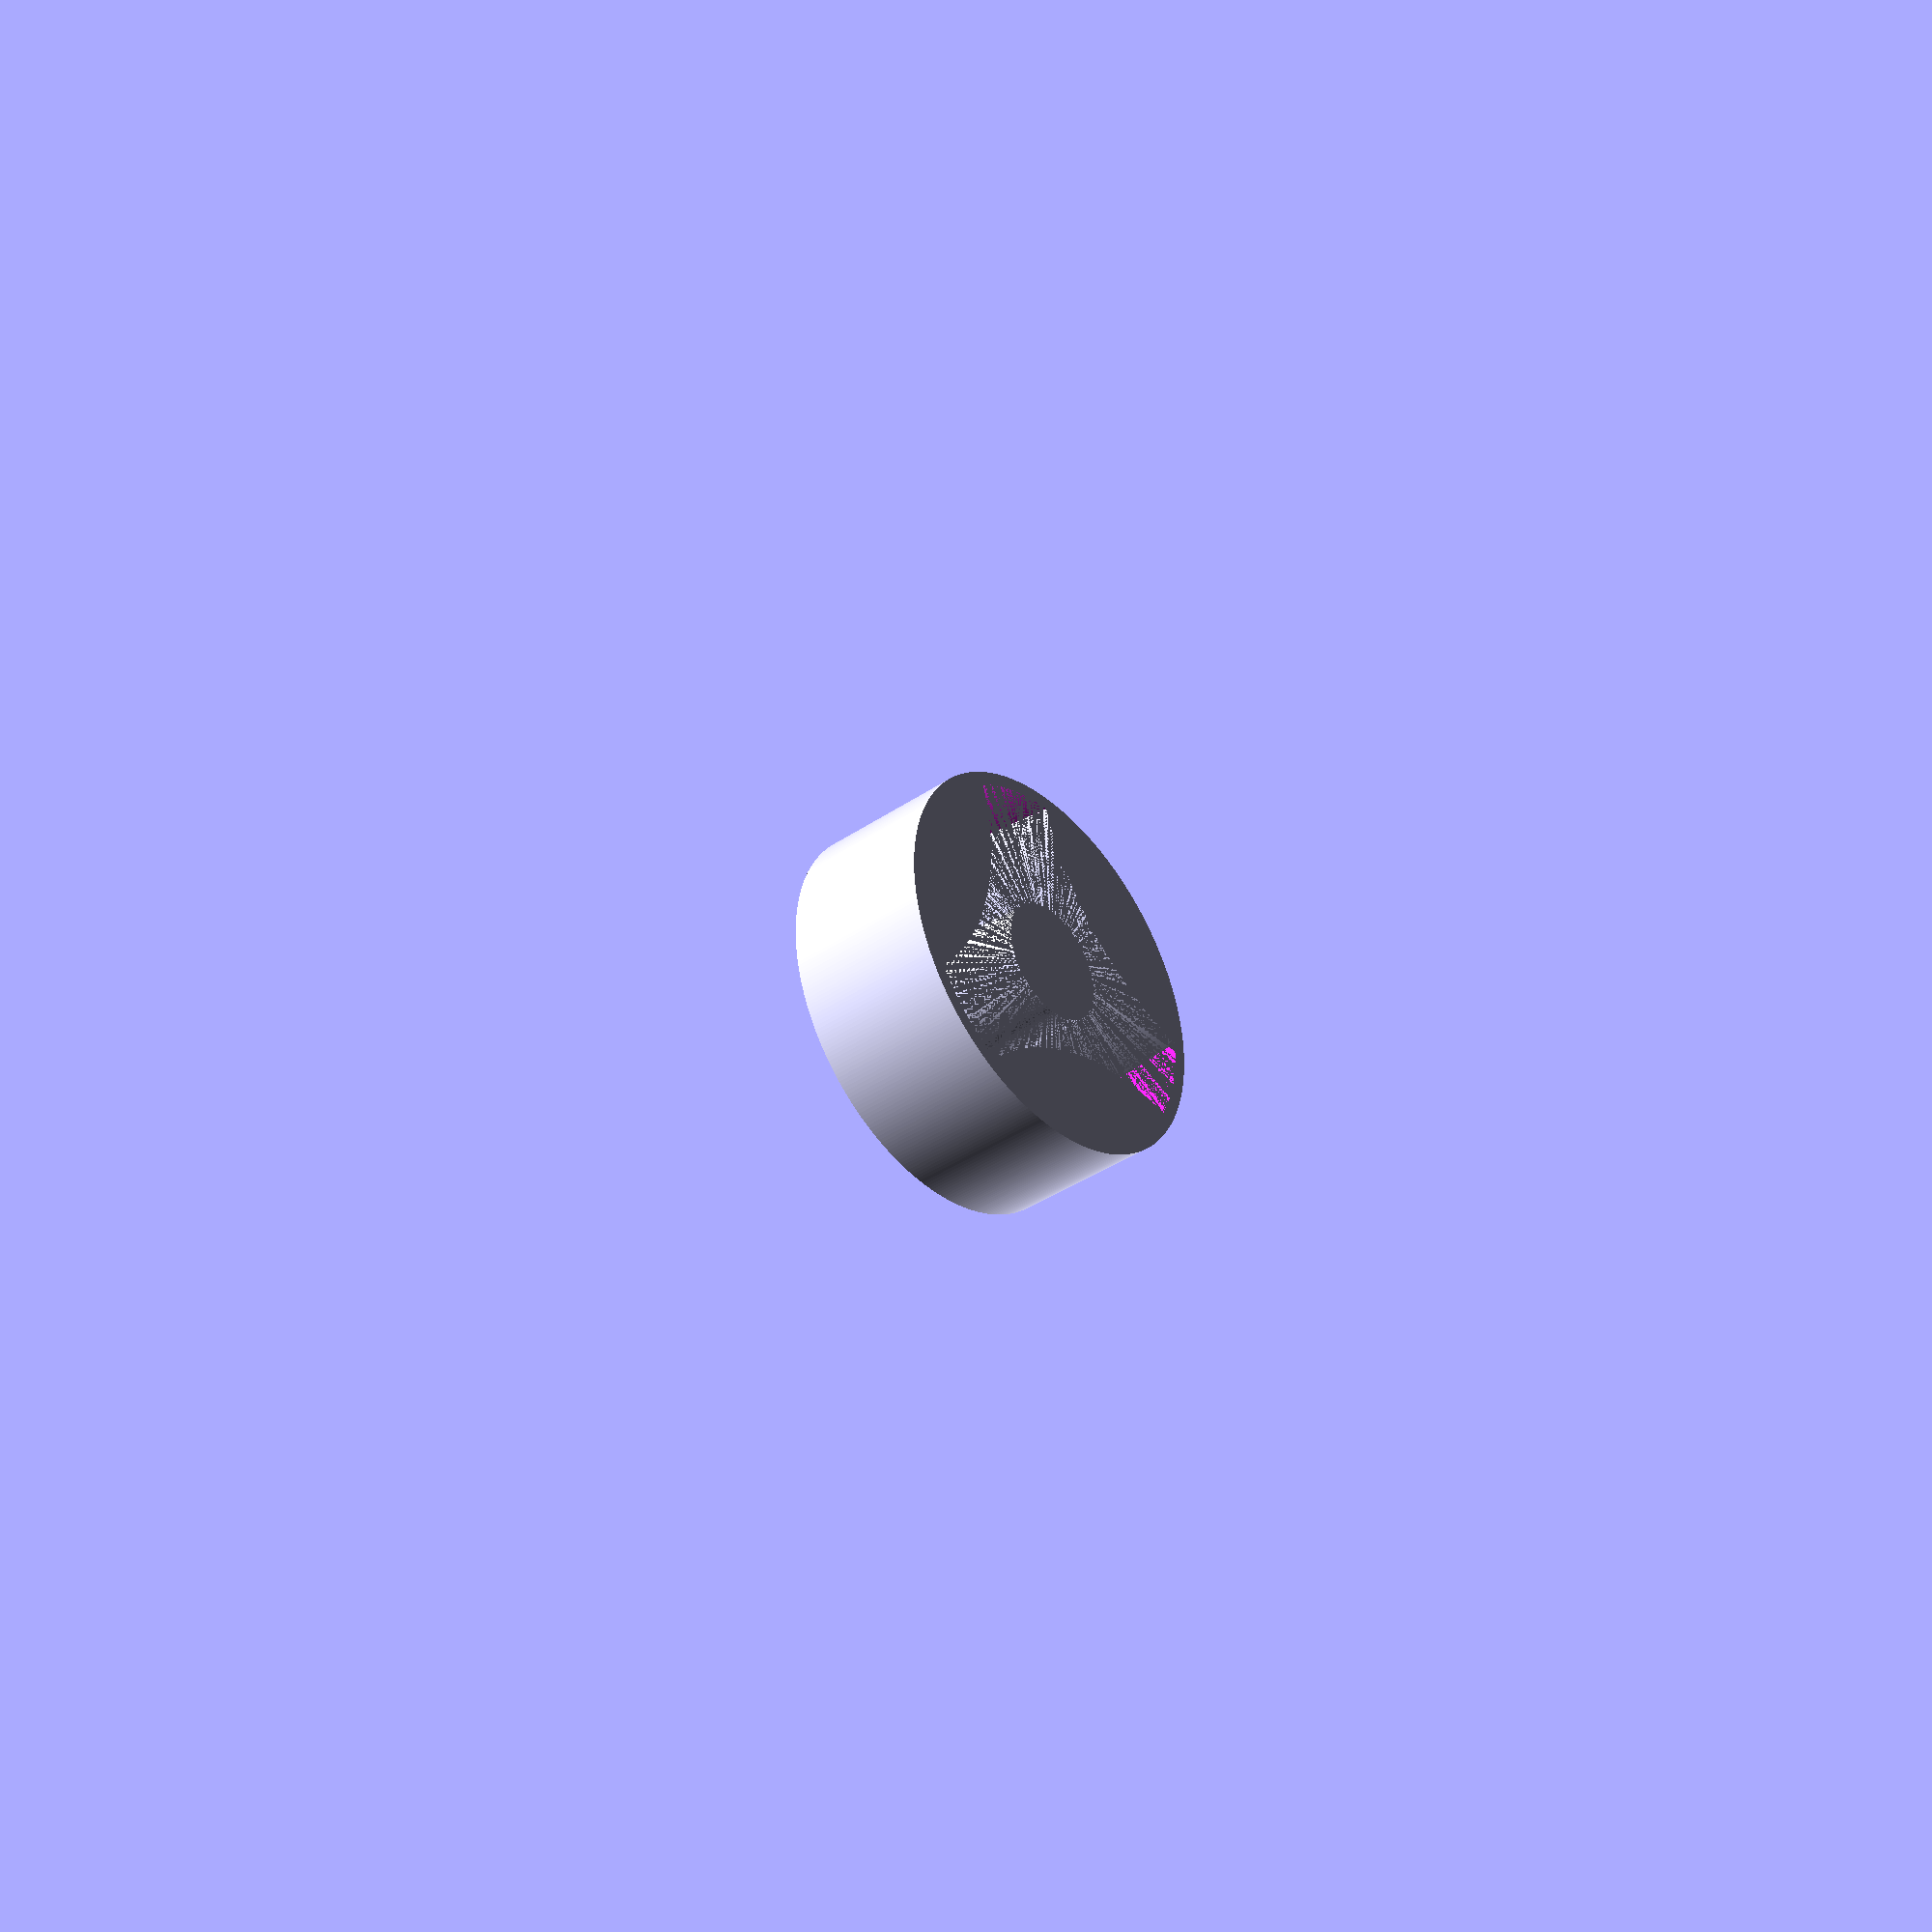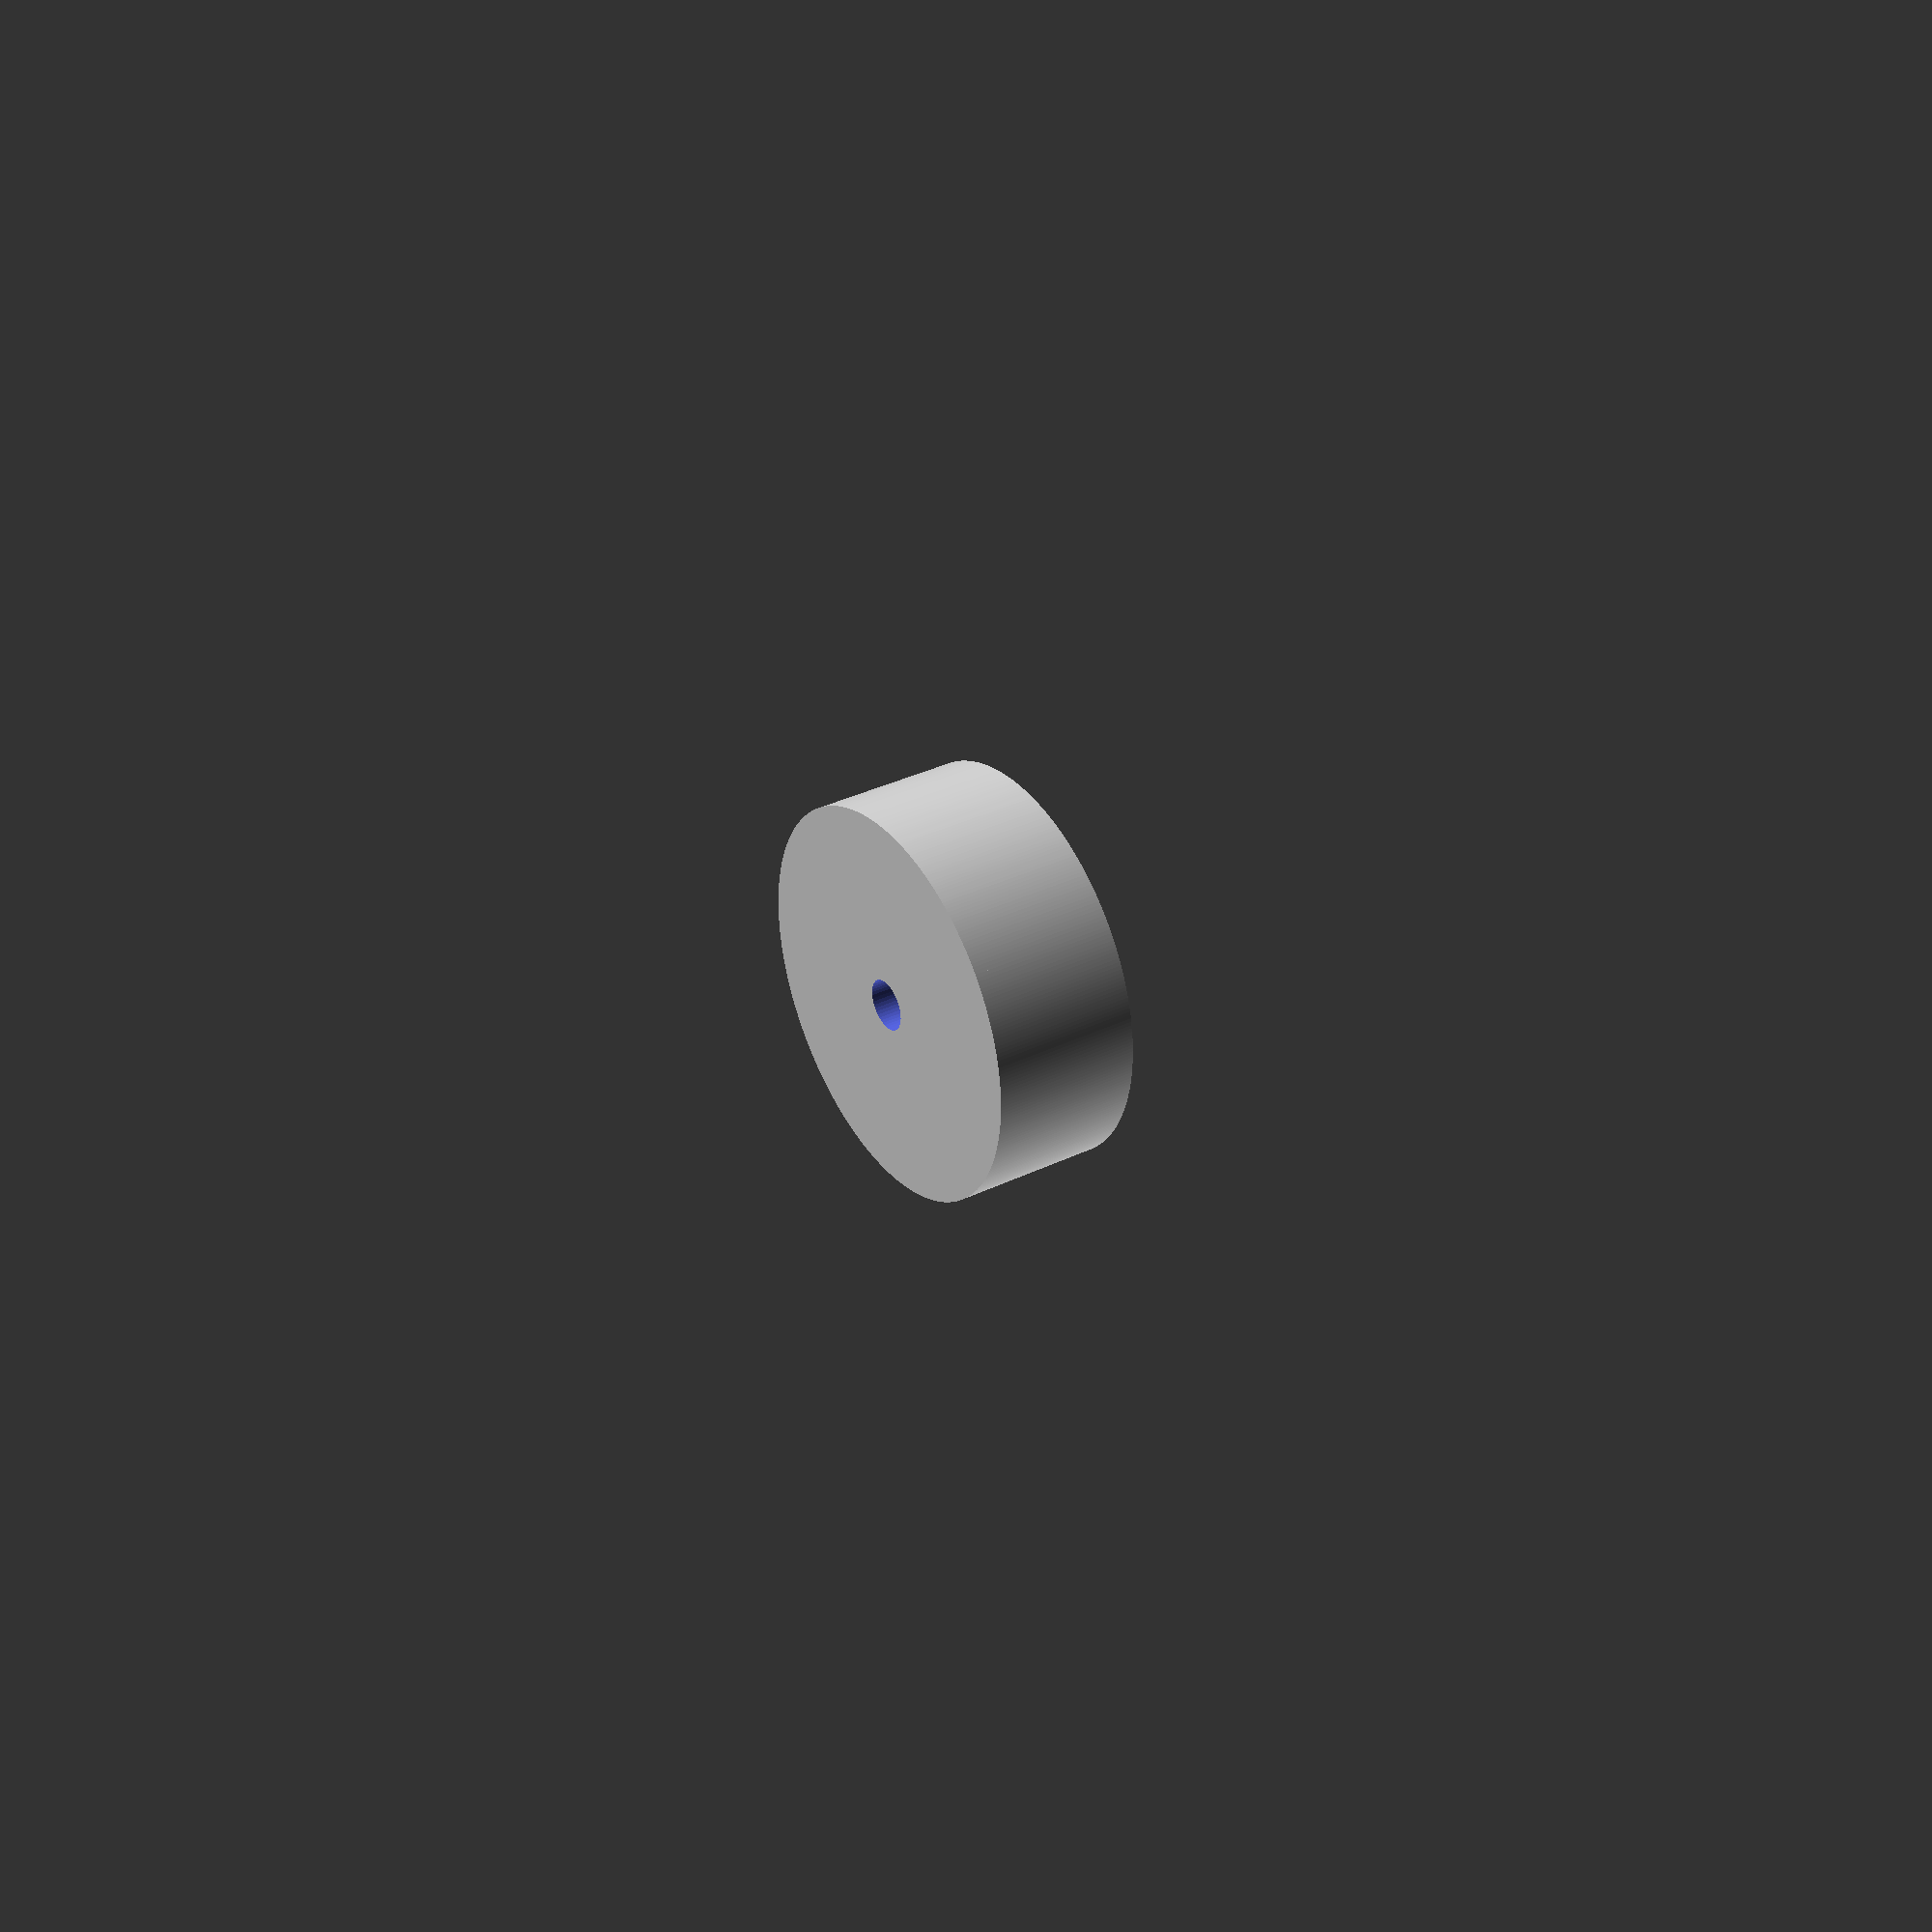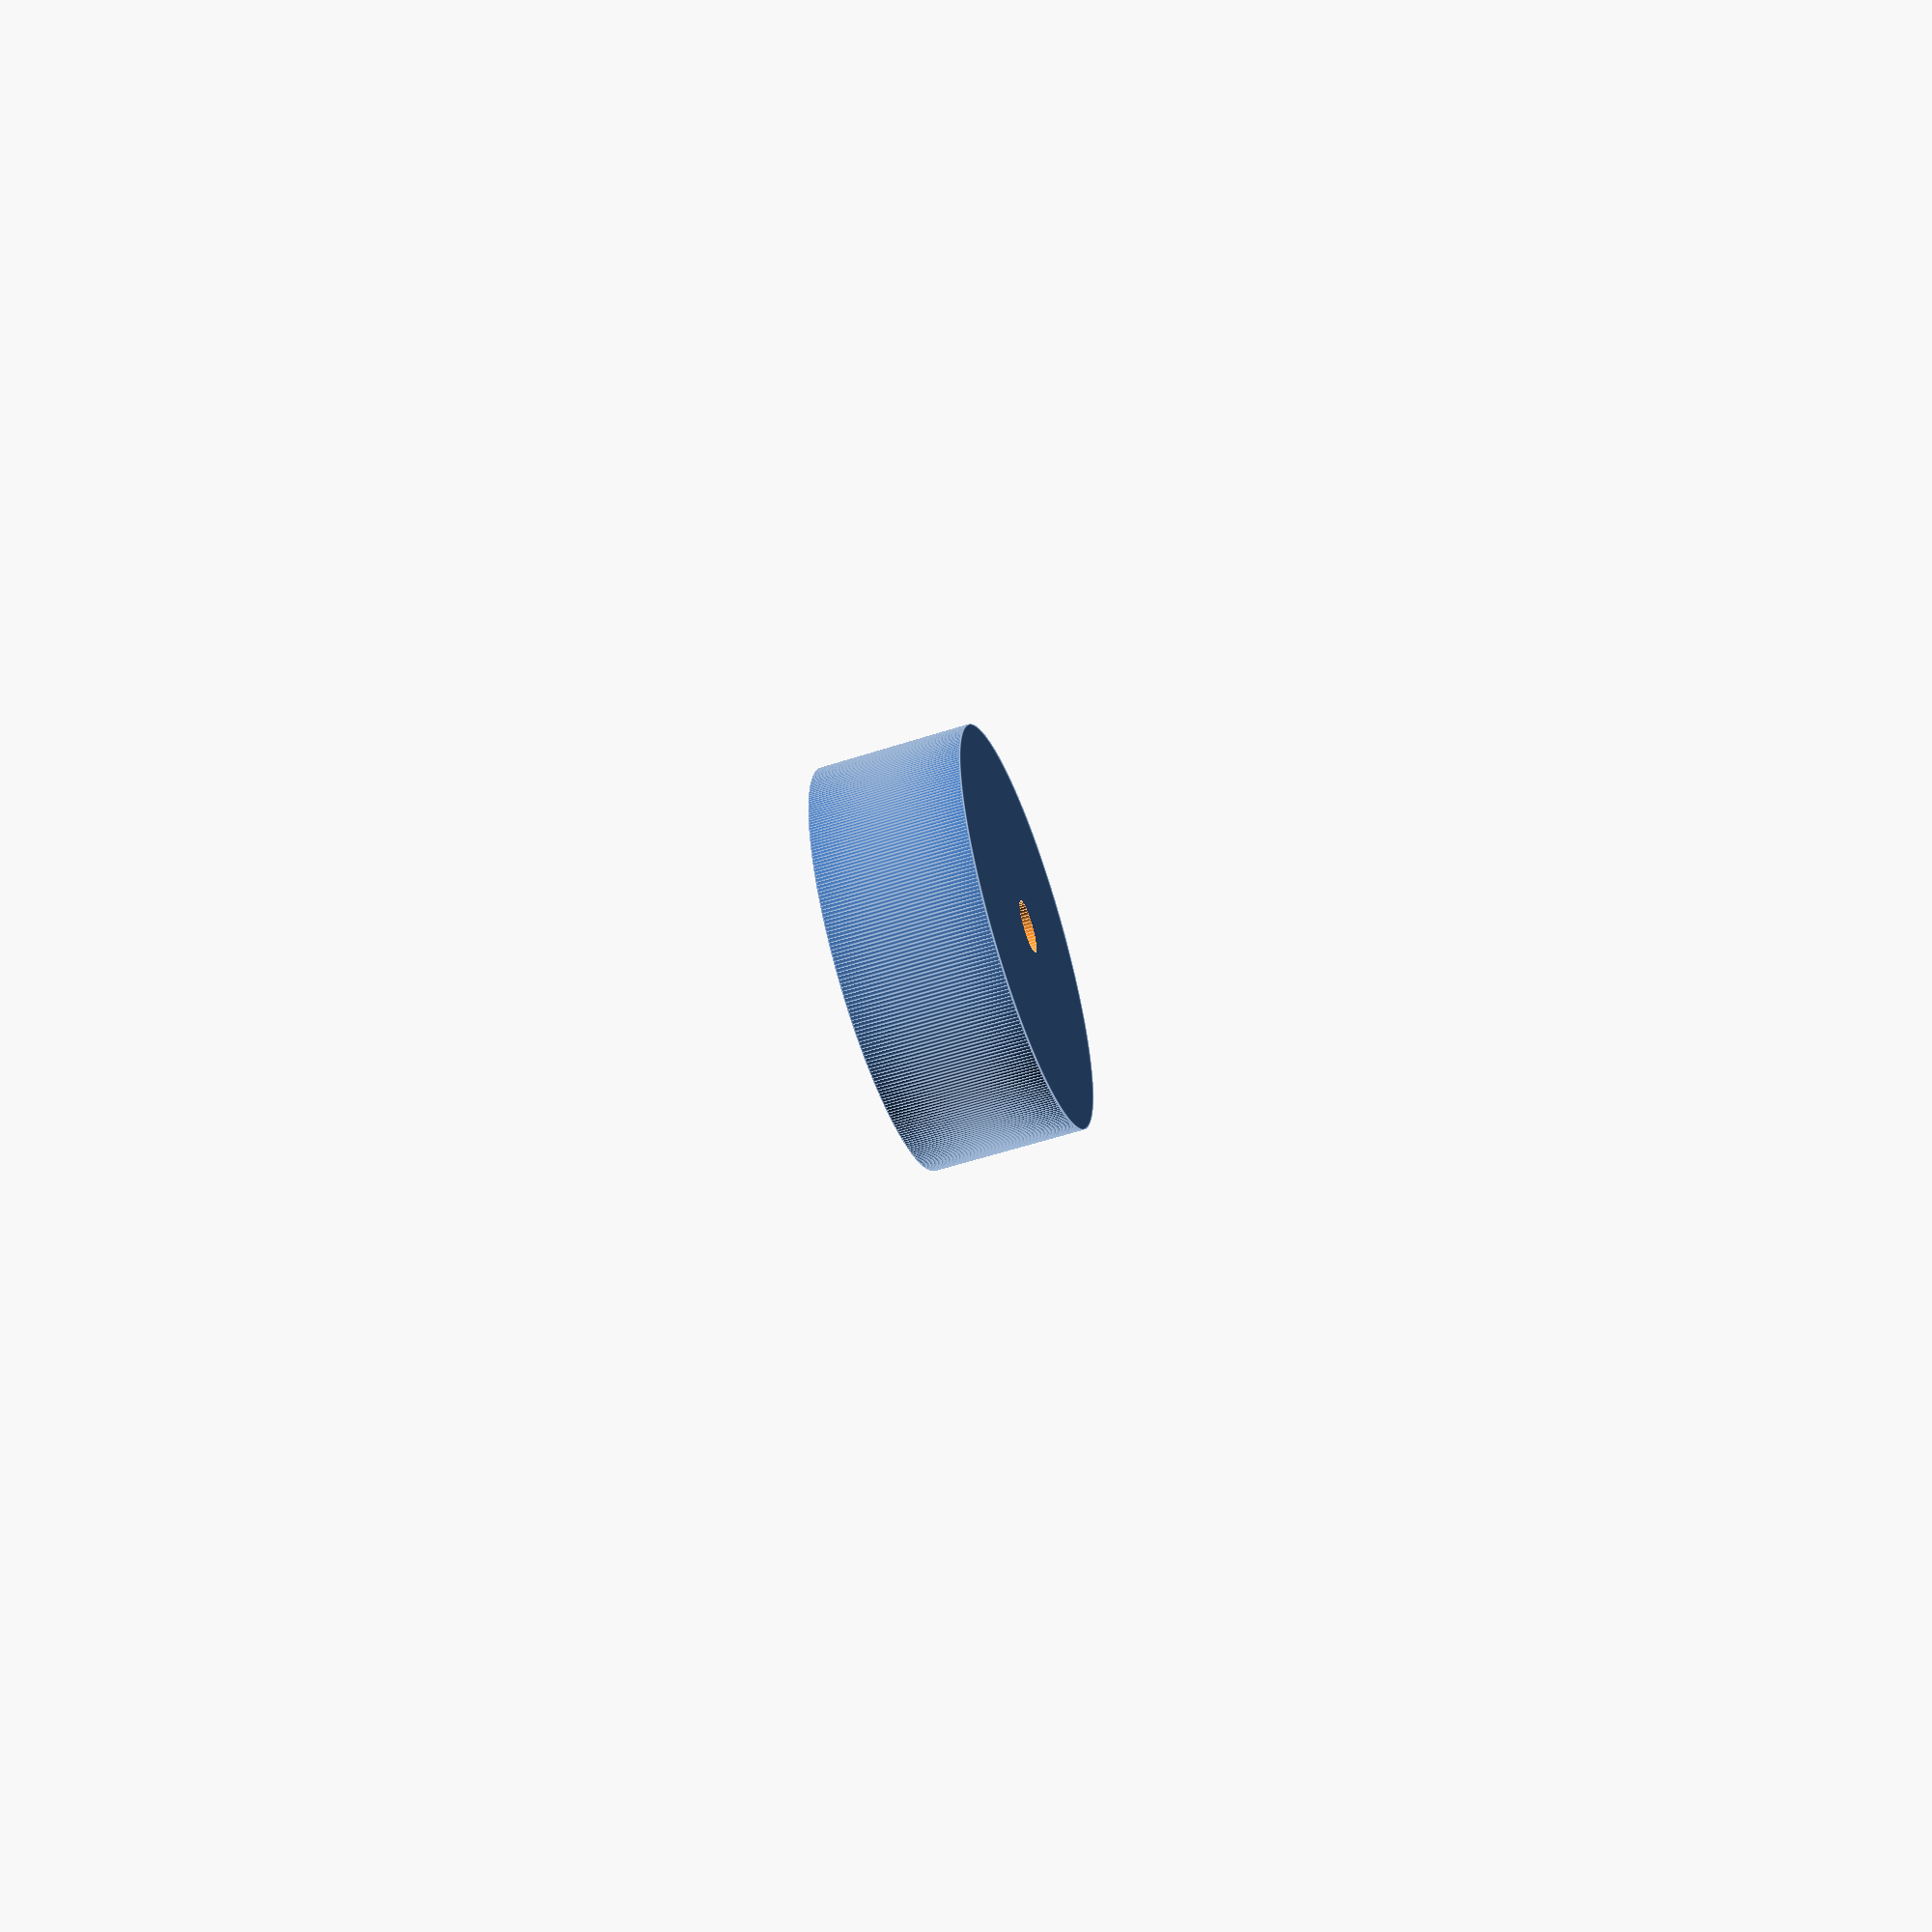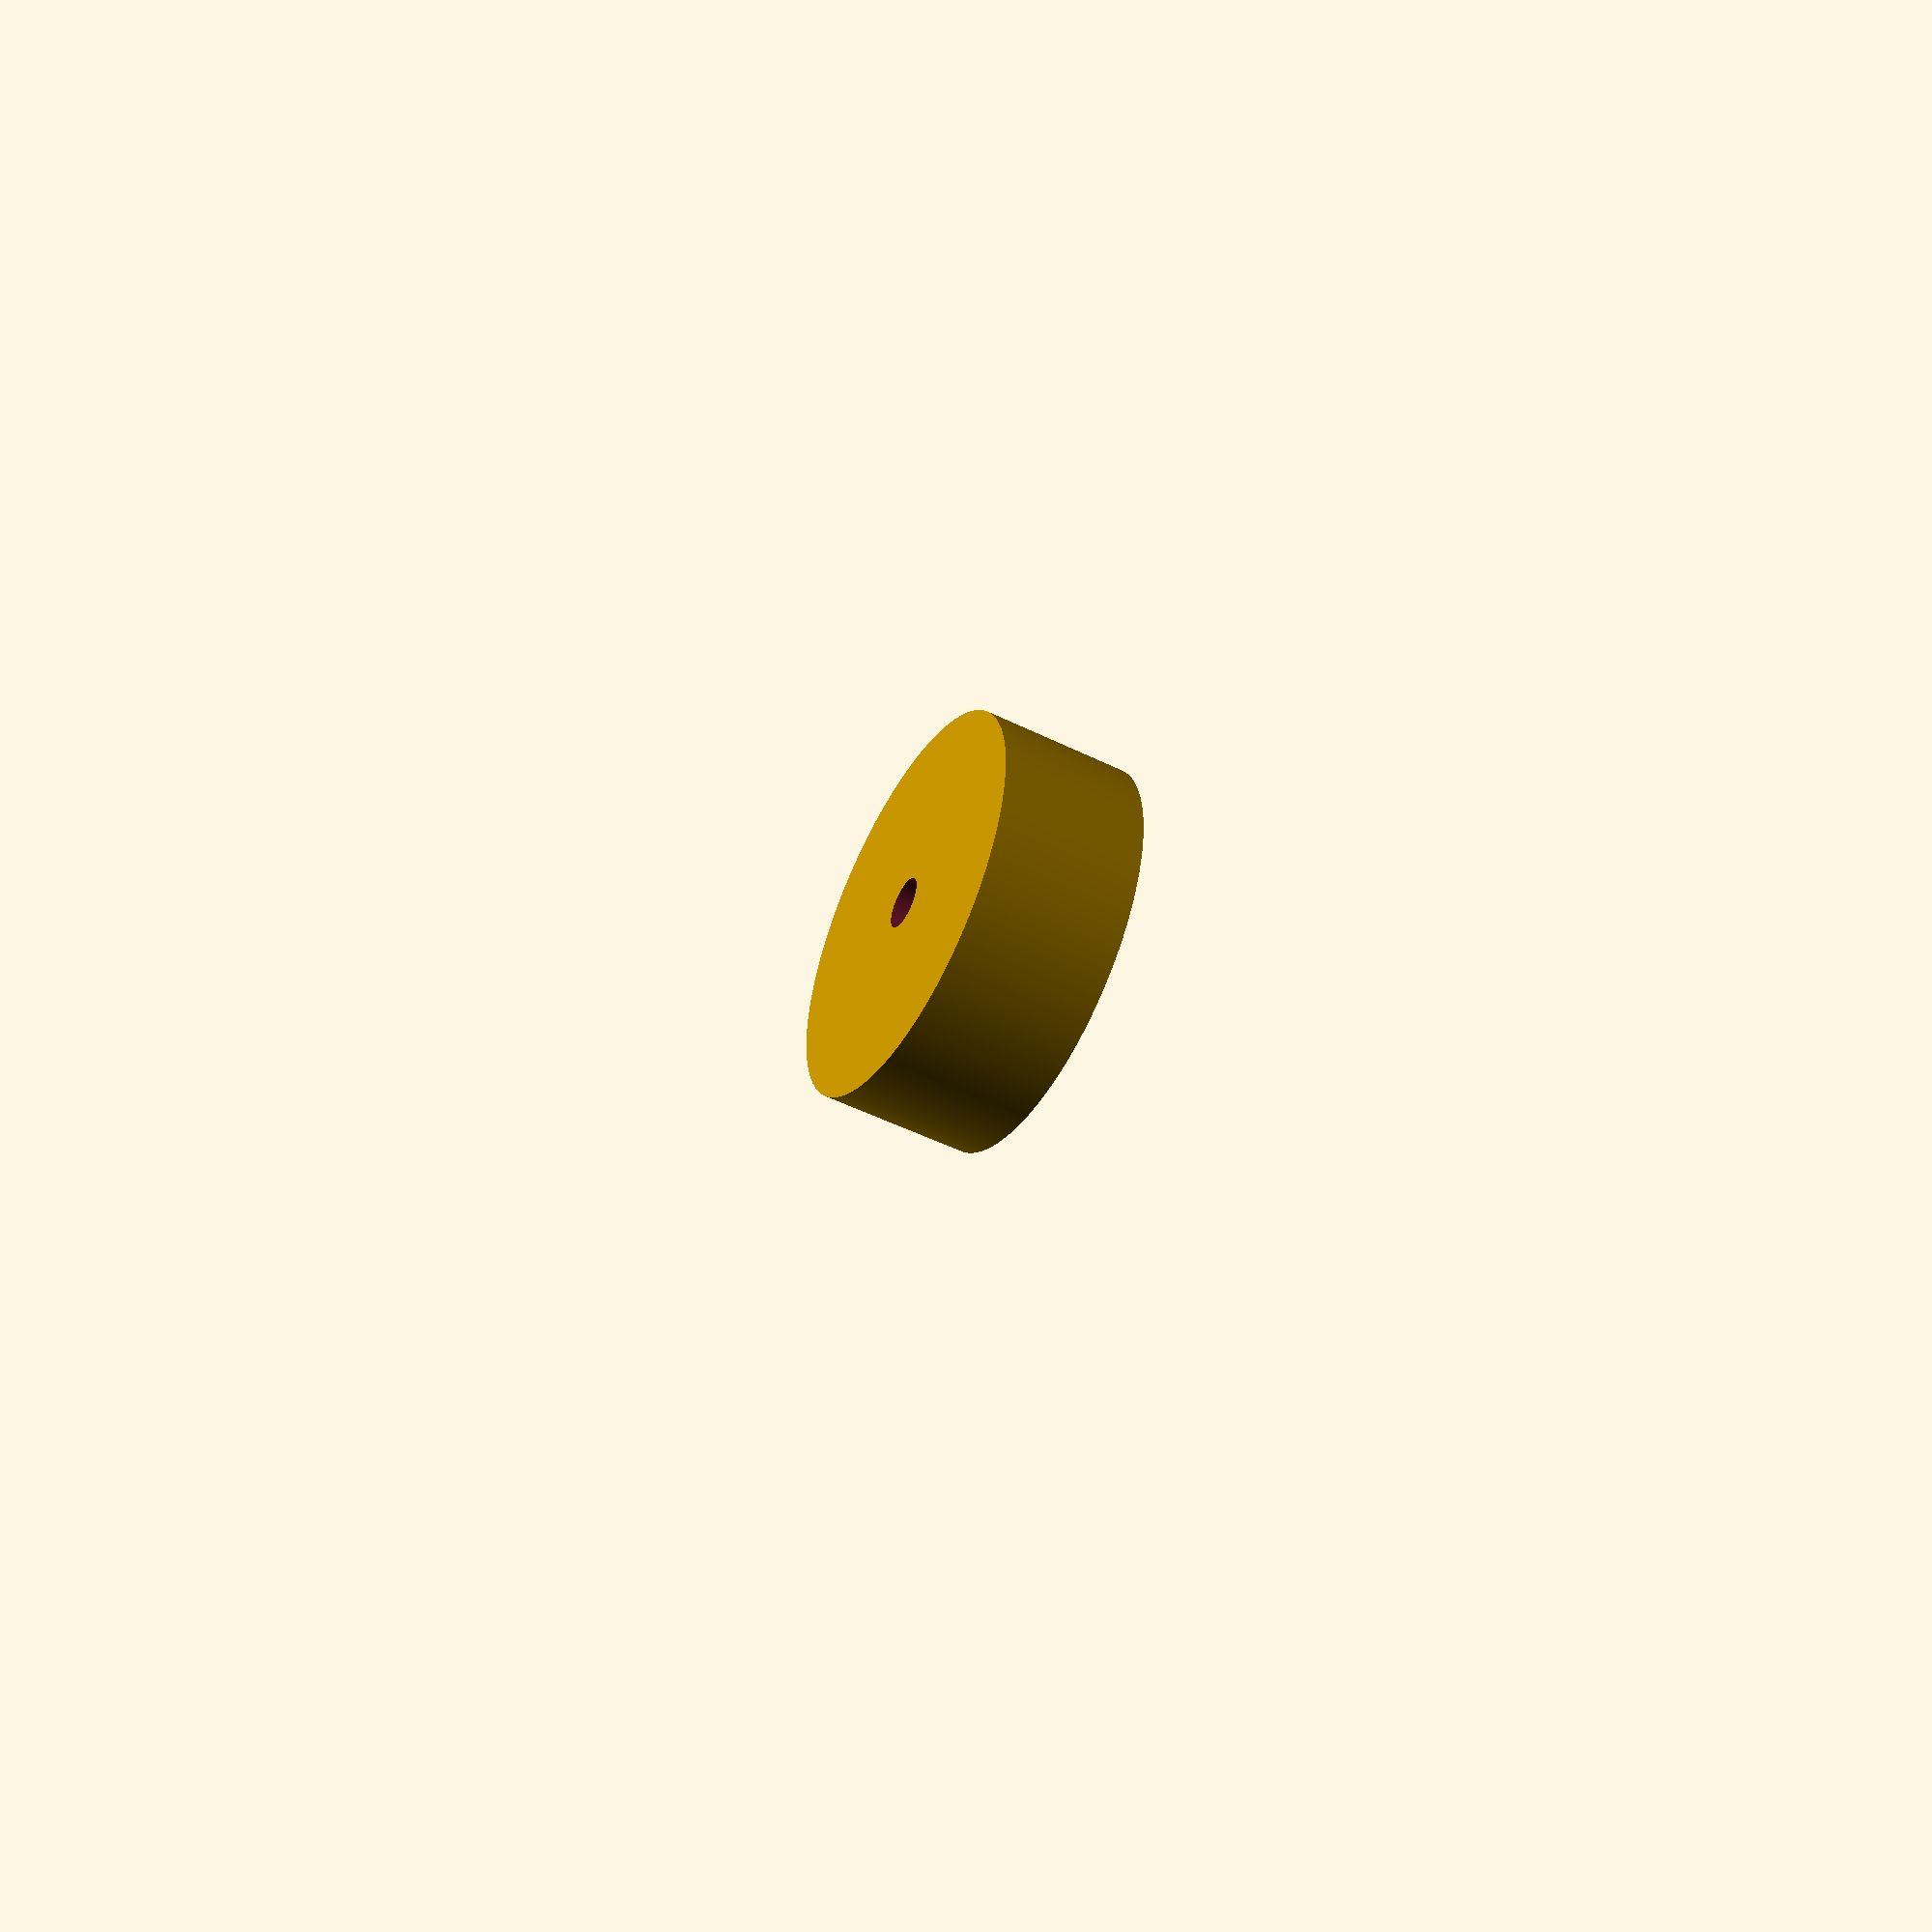
<openscad>
ww = 2;
D = 57;
H = 20;
bemelyedes = 15;
br=40;
d = 20;

r = D/2;
translate([30,0,0])difference(){
    union(){
        difference(){
           R = (D+ww)/2;
            cylinder(r=R, h=H+ww, $fn = 12*R);
            cylinder(r1=r-1, r2=r, h=H, $fn = 12*r);
        }

        translate([0,0,-.0]){
            kr = d / 2;
            cylinder(r1 = kr-1, r2=kr, h=H, $fn=12*kr);
            intersection(){
                difference(){

                    cylinder(r=r, h=H, $fn = 12*r);

                }
                x = r-bemelyedes+br;
                for (sz=[0,120,240]){
                    rotate(sz)translate([x,0,0]) cylinder(r1=br-1, r2=br, h=H, $fn=12*br);
                }   
            }
        }
    }
    translate([0,0,ww+.1])cylinder(r=3.8,h=H, $fn=12*4);
}

</openscad>
<views>
elev=38.3 azim=347.4 roll=130.9 proj=p view=solid
elev=325.7 azim=308.1 roll=57.0 proj=p view=solid
elev=56.3 azim=331.4 roll=288.9 proj=p view=edges
elev=229.1 azim=286.0 roll=119.0 proj=p view=solid
</views>
